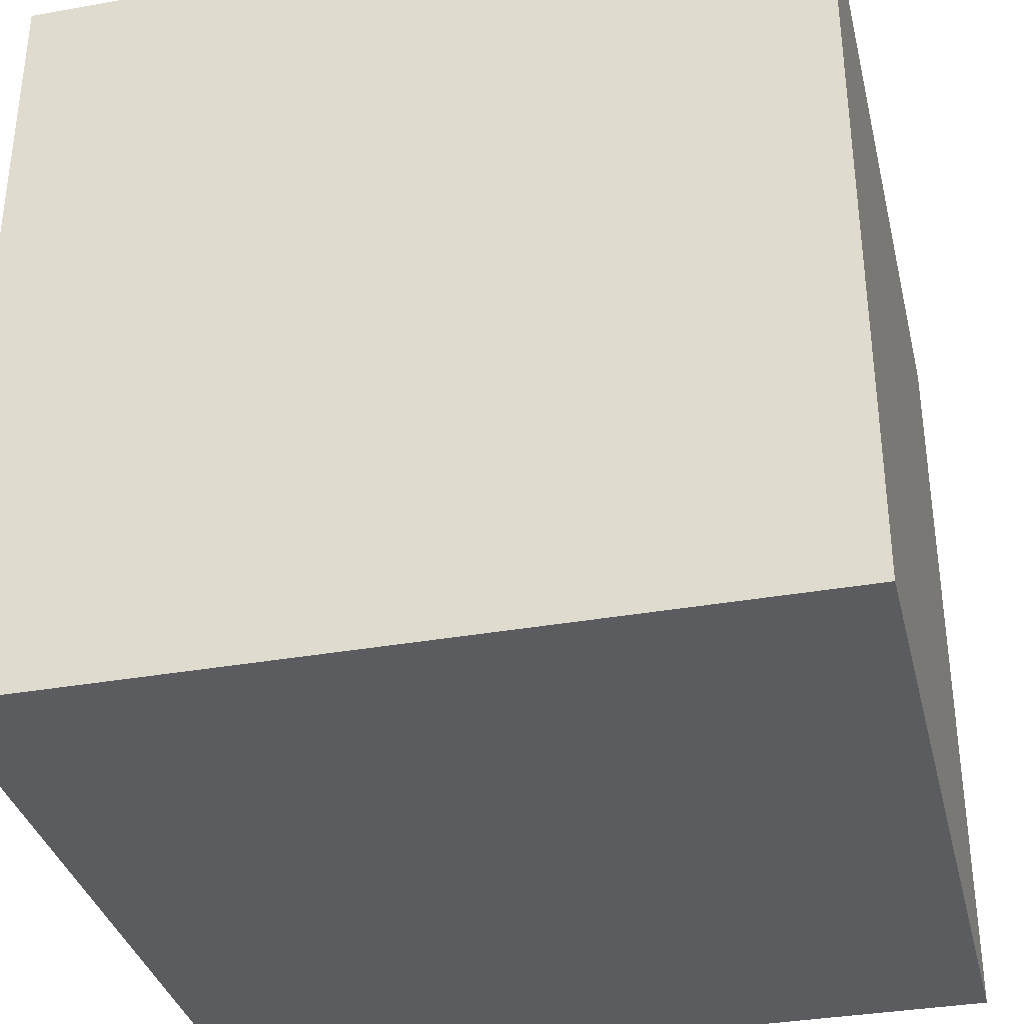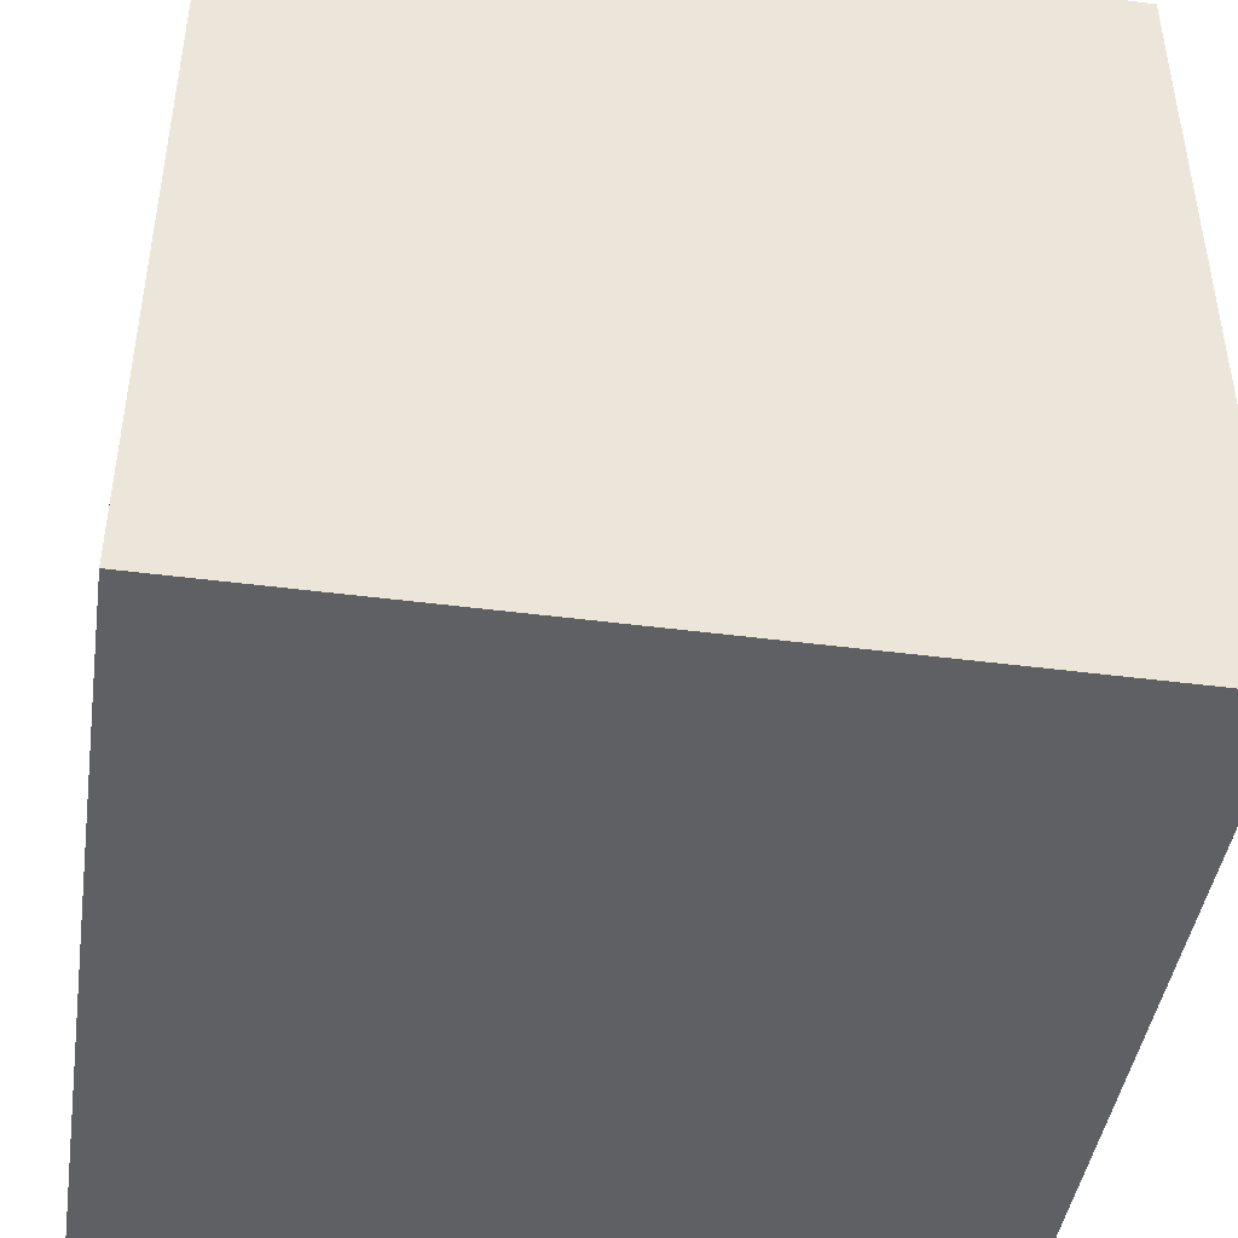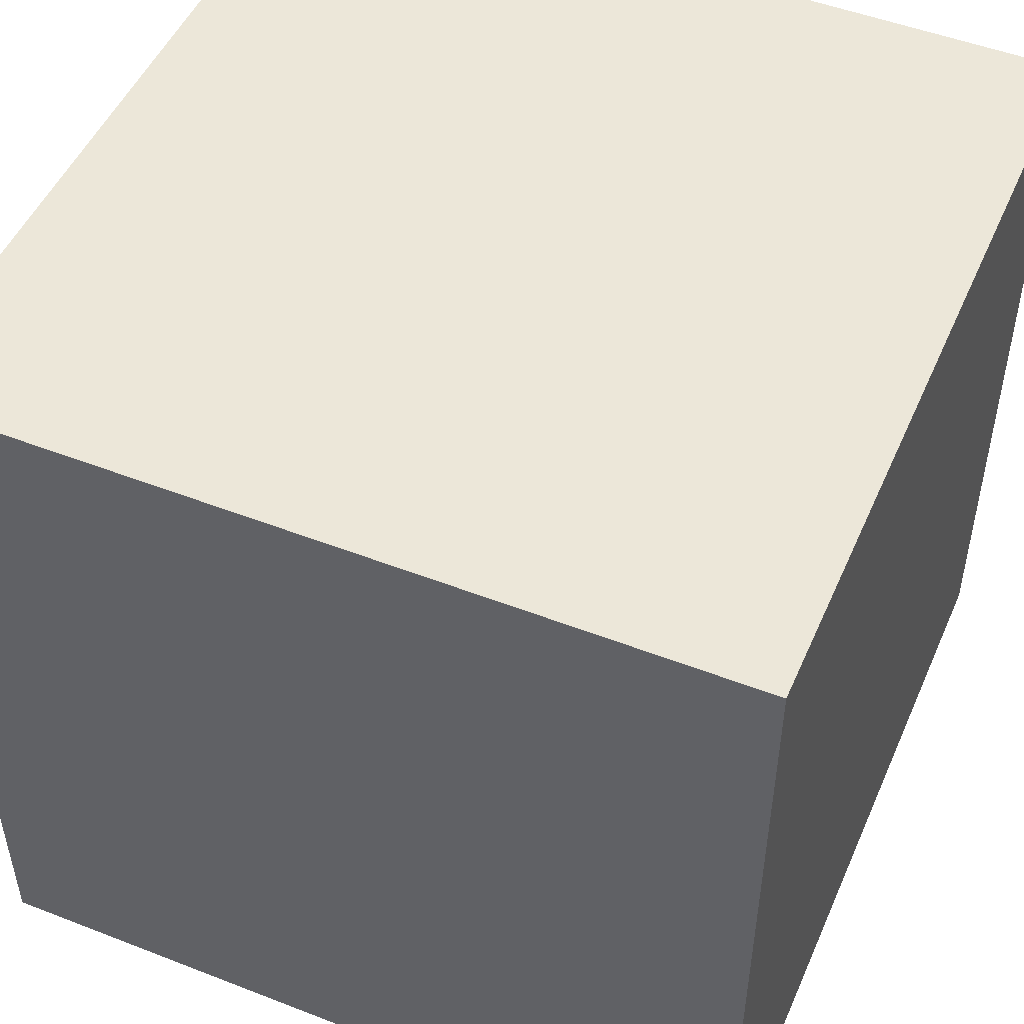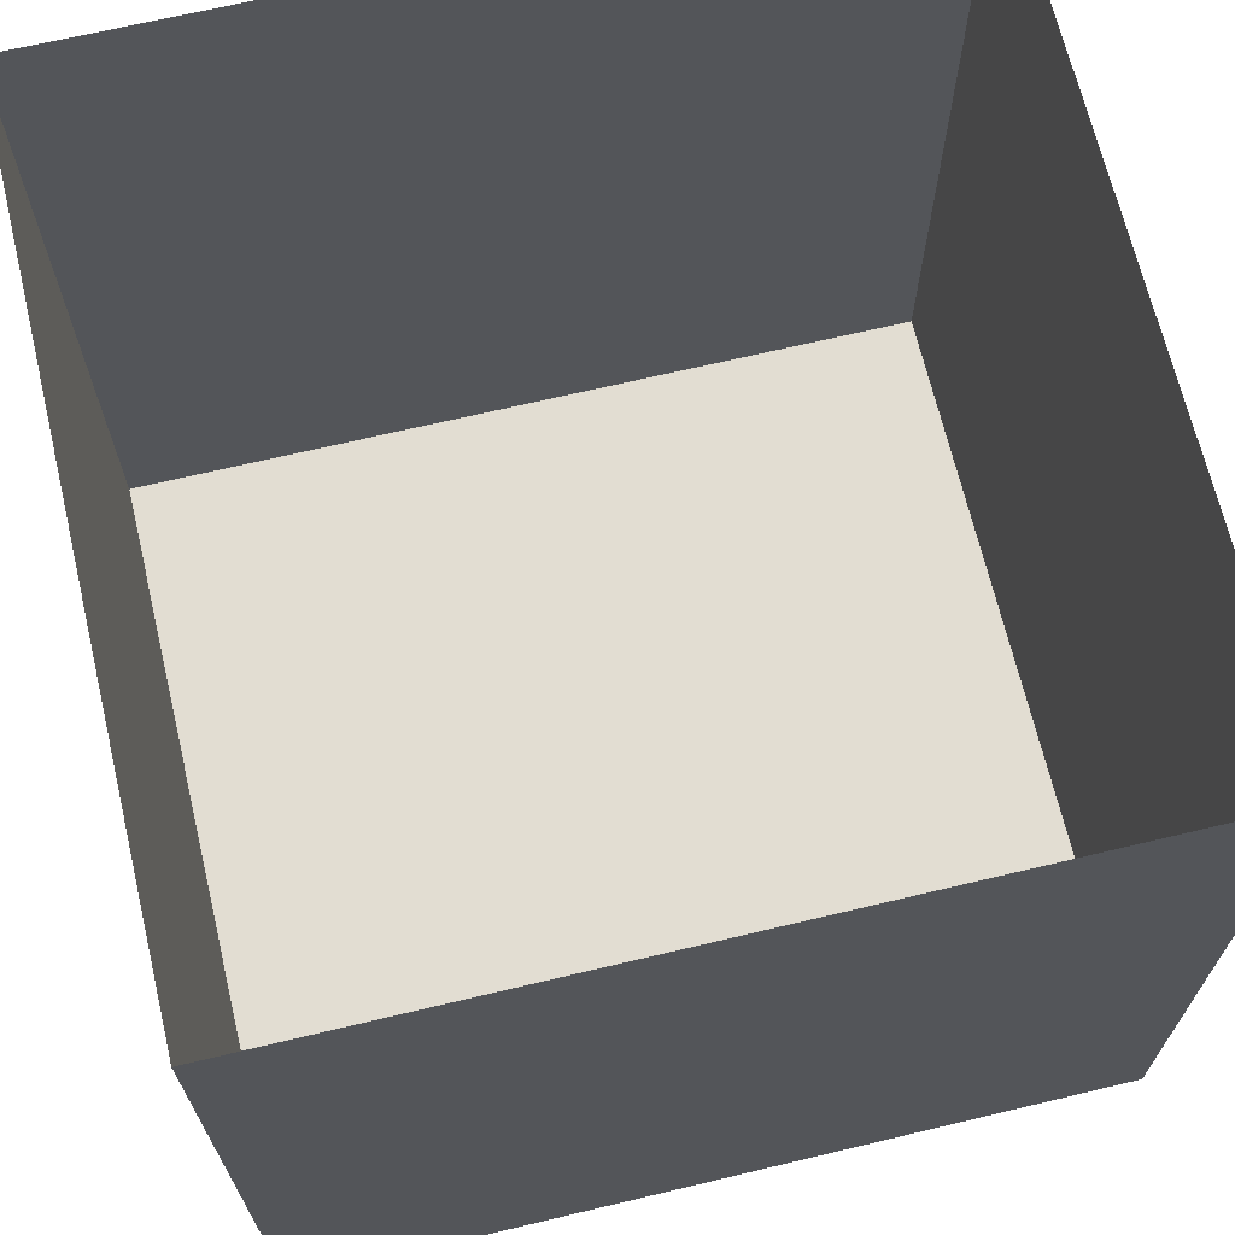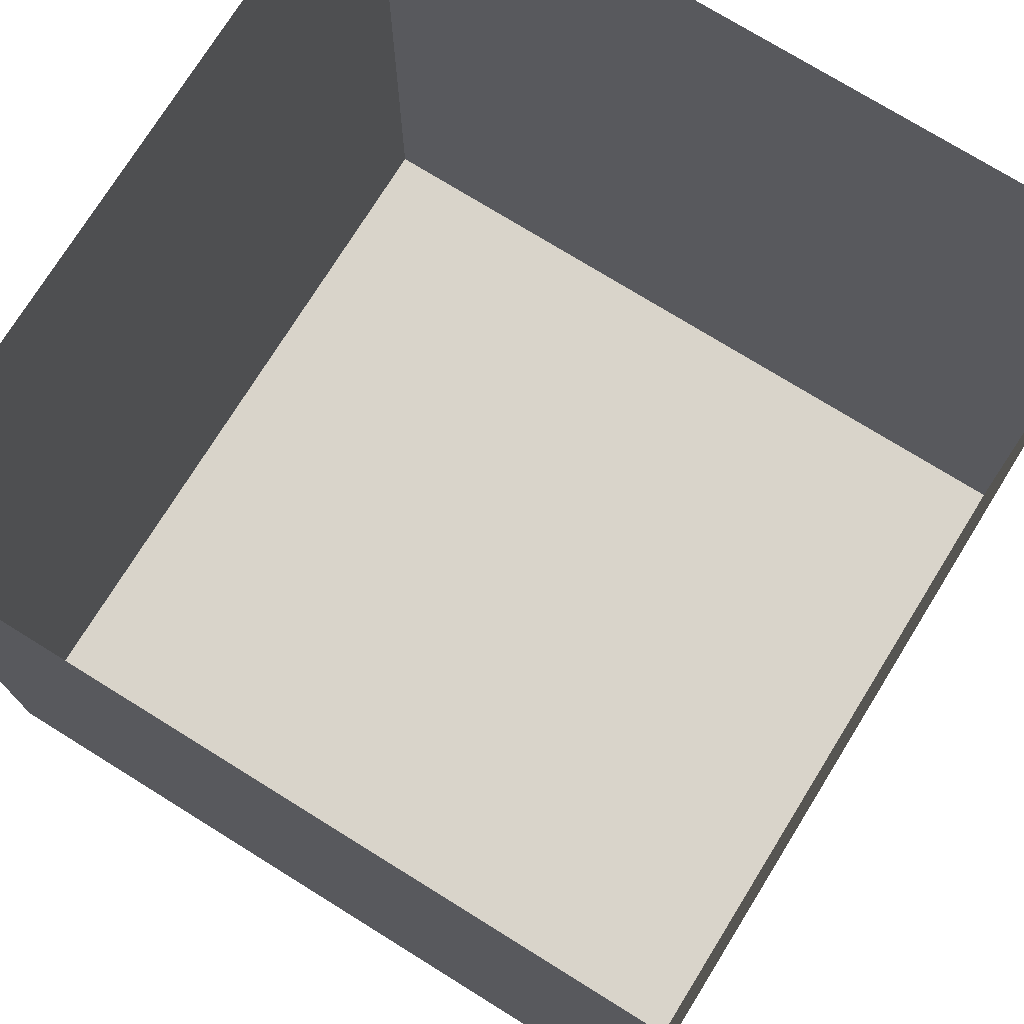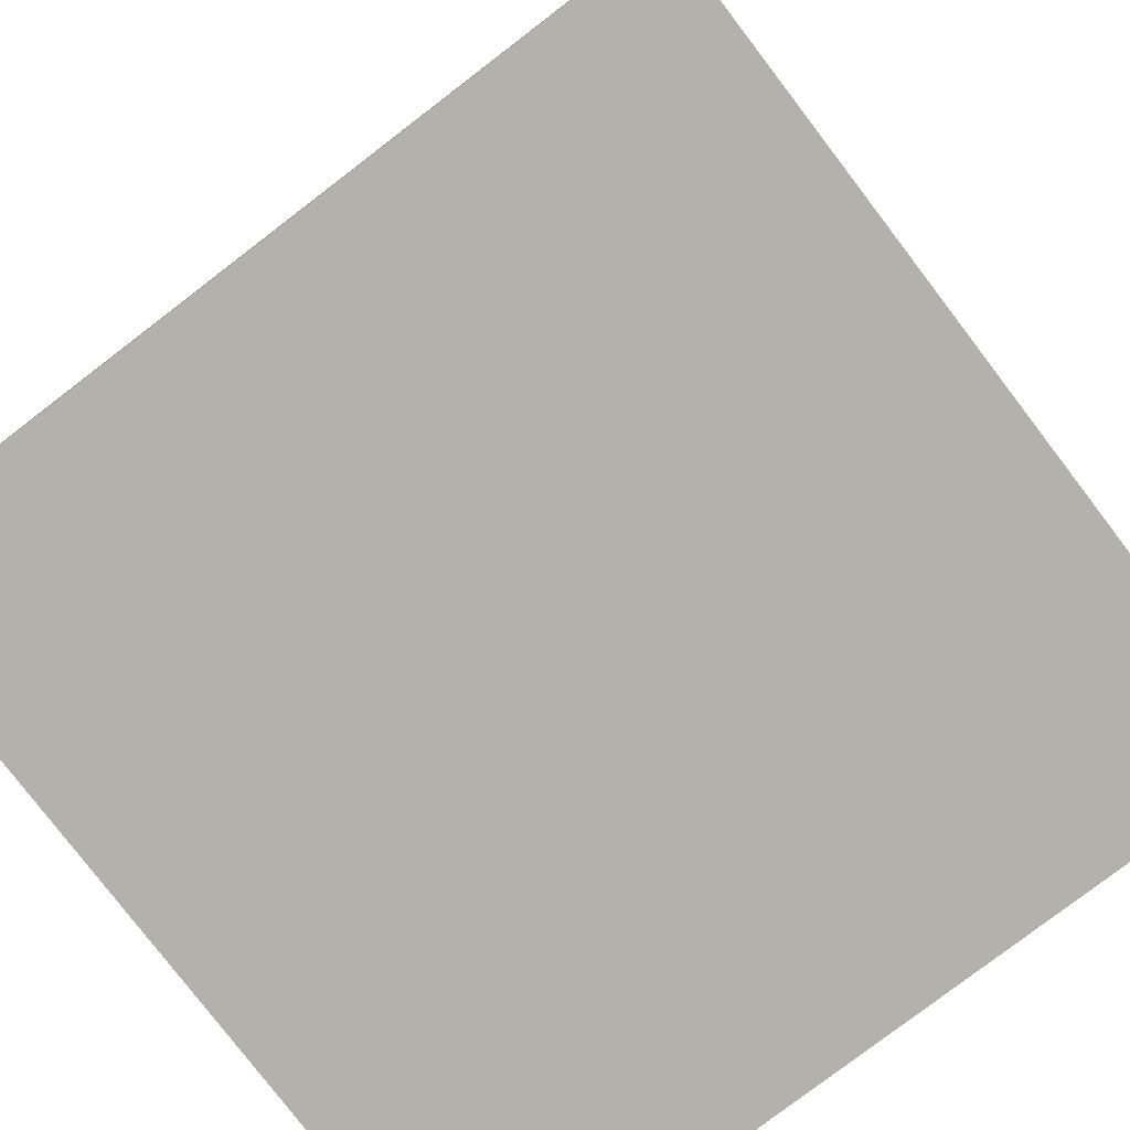
<metadata>
{"format":"obj","ext":"obj","renderer":"f3d","projection":"perspective","resolution":1024,"background":"white","views":[{"elev":-34.8,"azim":13.4,"up":"+Z"},{"elev":-44.4,"azim":-98.6,"up":"+Z"},{"elev":49.8,"azim":113.2,"up":"+Y"},{"elev":68.2,"azim":-103.4,"up":"+Z"},{"elev":74.8,"azim":31.8,"up":"+Z"},{"elev":-79.1,"azim":37.4,"up":"+Z"}]}
</metadata>
<code>
o End
g Cube
v -1 0 0
v -1 0 -4
v -1 4 0
v -1 4 -4
v -1 0 -4
v 3 0 -4
v -1 4 -4
v 3 4 -4
v 3 0 -4
v 3 0 0
v 3 4 -4
v 3 4 0
v 3 4 0
v -1 4 0
v 3 4 -4
v -1 4 -4
v 3 0 -4
v -1 0 -4
v 3 0 0
v -1 0 0
g Cube
f 1 2 4 3
f 5 6 8 7
f 9 10 12 11
f 13 14 16 15
f 17 18 20 19

</code>
